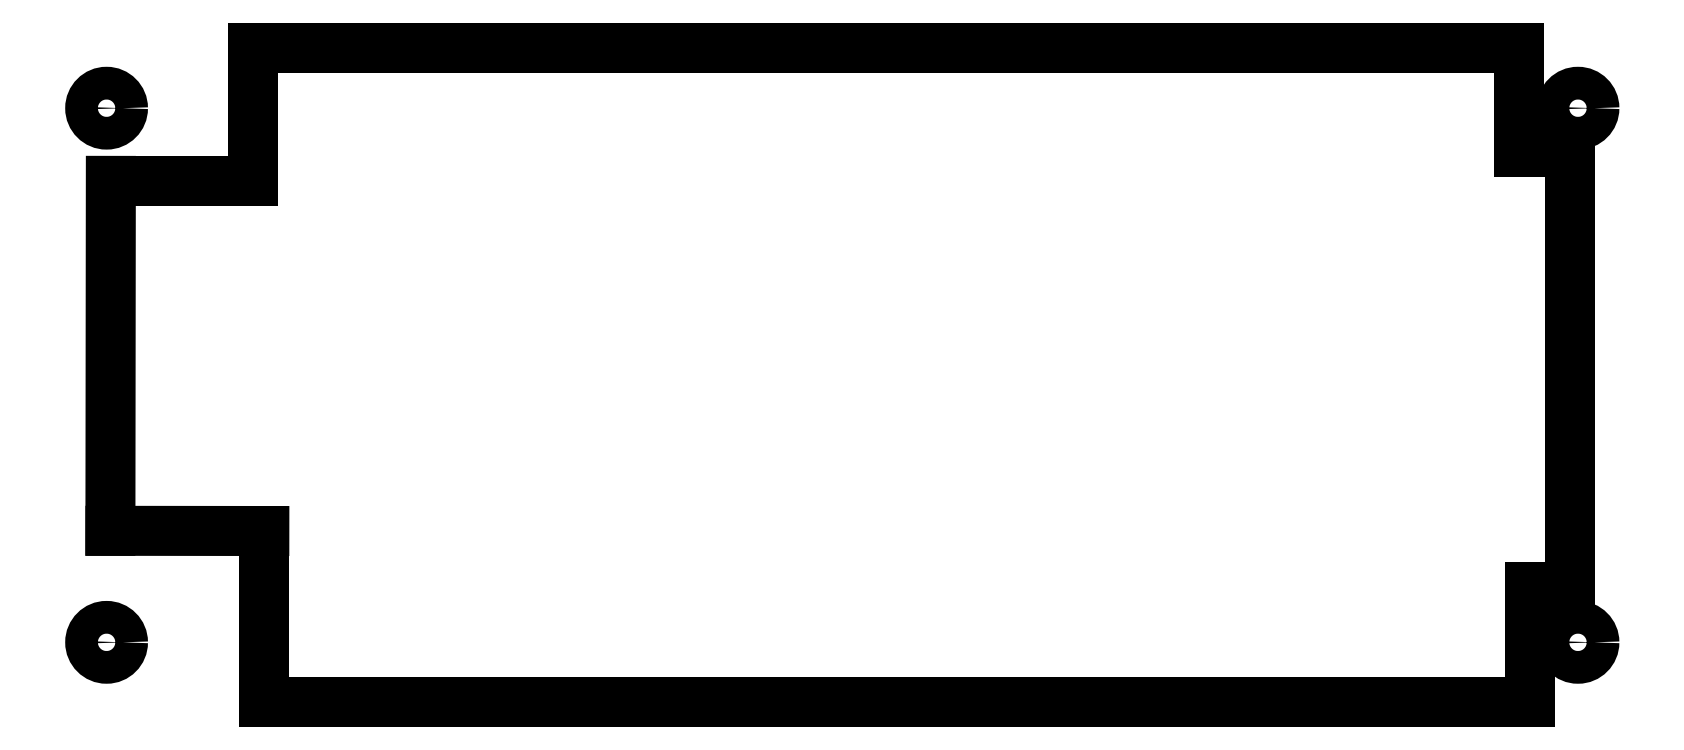
<metadata>
{"format":"dxf","ext":"dxf","renderer":"ezdxf+matplotlib","layout":"modelspace","background":"white","min_lineweight":24,"dpi":150}
</metadata>
<code>
0
SECTION
2
ENTITIES
0
LINE
8
0
10
-58.47
20
19.29
30
0
11
-72.58
21
19.29
31
0
0
LINE
8
0
10
-72.58
20
19.29
30
0
11
-72.62
21
-15.44
31
0
0
LINE
8
0
10
-72.62
20
-15.44
30
0
11
-57.35
21
-15.45
31
0
0
LINE
8
0
10
-57.35
20
-15.45
30
0
11
-57.35
21
-32.45
31
0
0
LINE
8
0
10
68.28
20
-32.45
30
0
11
-57.35
21
-32.45
31
0
0
LINE
8
0
10
68.28
20
-21.02
30
0
11
68.28
21
-32.45
31
0
0
LINE
8
0
10
72.16
20
-21.02
30
0
11
68.28
21
-21.02
31
0
0
LINE
8
0
10
72.16
20
22.19
30
0
11
72.16
21
-21.02
31
0
0
LINE
8
0
10
67.11
20
22.19
30
0
11
72.16
21
22.19
31
0
0
LINE
8
0
10
67.11
20
32.5
30
0
11
67.11
21
22.19
31
0
0
LINE
8
0
10
-58.47
20
32.5
30
0
11
-58.47
21
19.29
31
0
0
LINE
8
0
10
67.11
20
32.5
30
0
11
-58.47
21
32.5
31
0
0
CIRCLE
8
0
10
73
20
26.5
30
0
40
1.625
210
0
220
-0
230
1
0
CIRCLE
8
0
10
73
20
-26.5
30
0
40
1.625
210
0
220
-0
230
1
0
CIRCLE
8
0
10
-73
20
-26.5
30
0
40
1.625
210
0
220
-0
230
1
0
CIRCLE
8
0
10
-73
20
26.5
30
0
40
1.625
210
0
220
-0
230
1
0
ENDSEC
0
EOF

</code>
